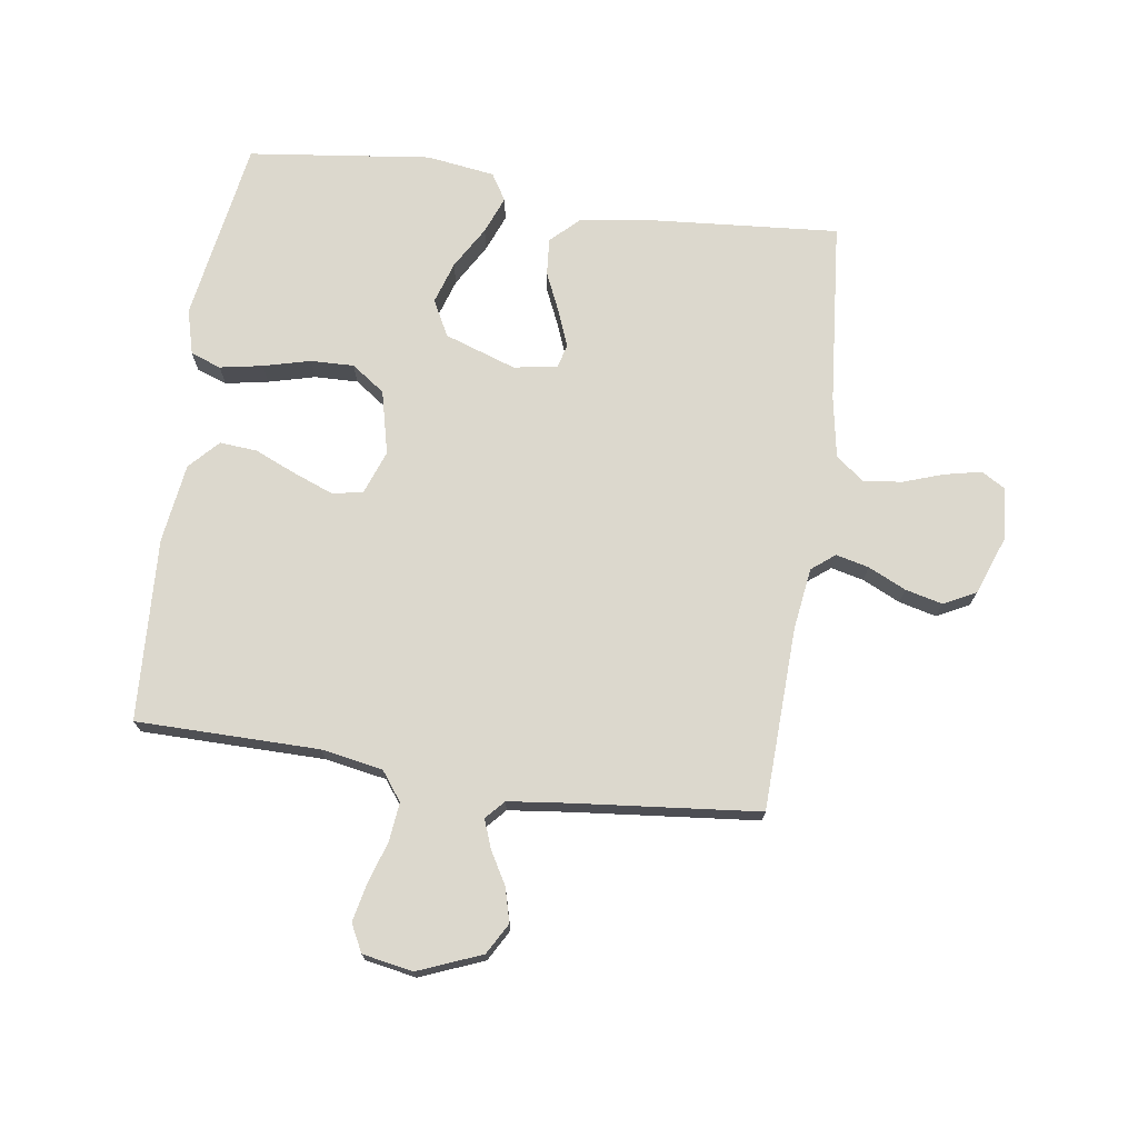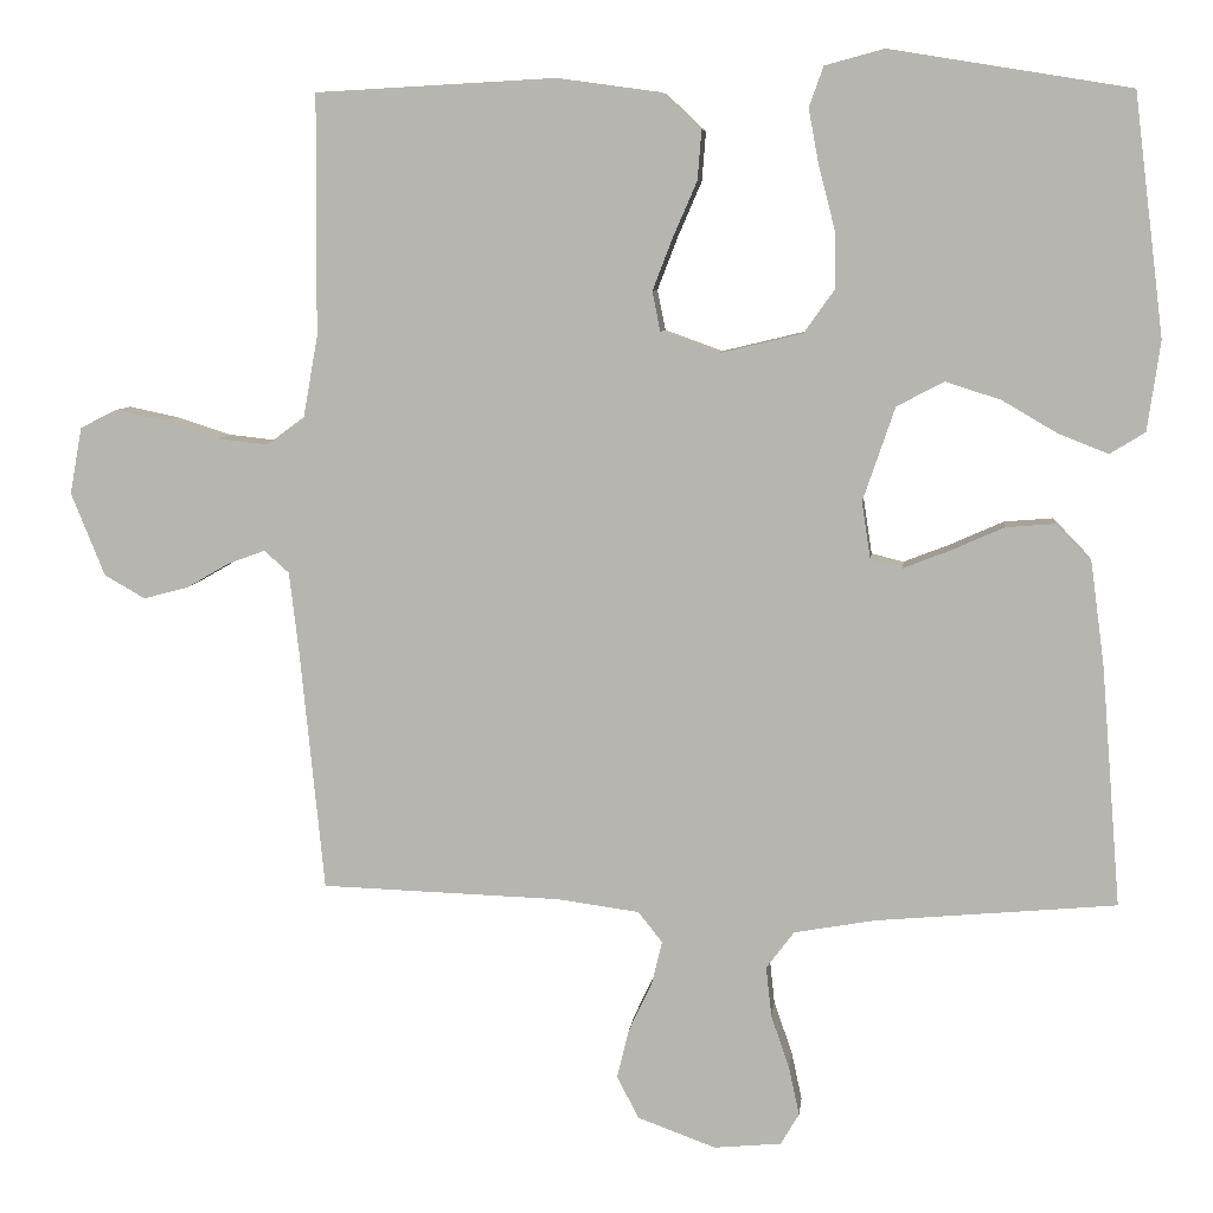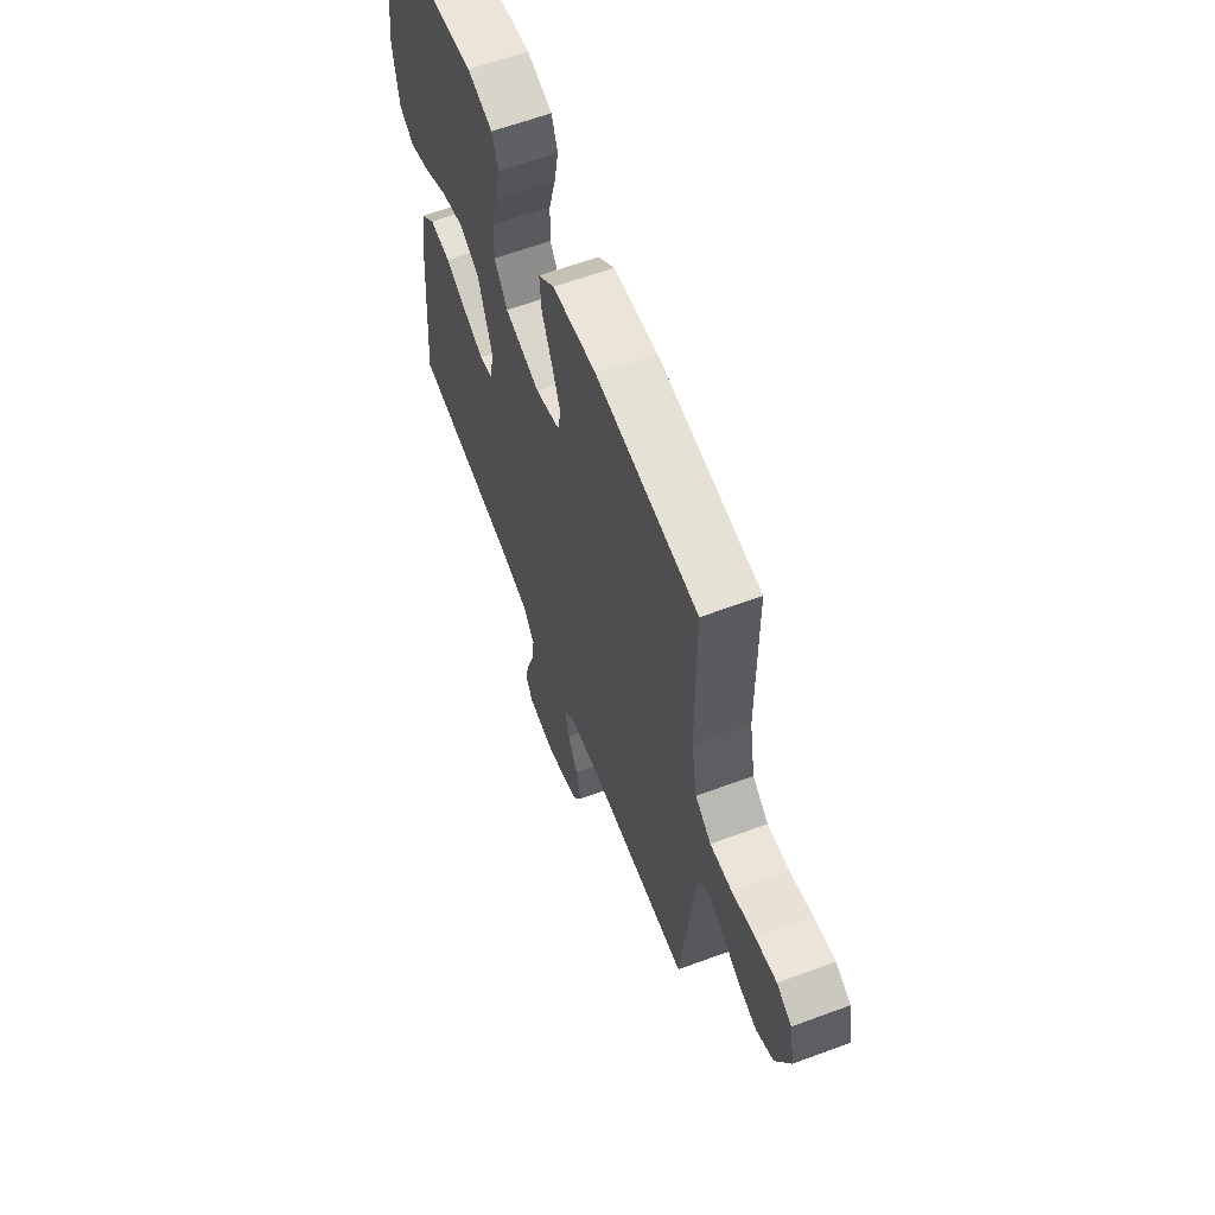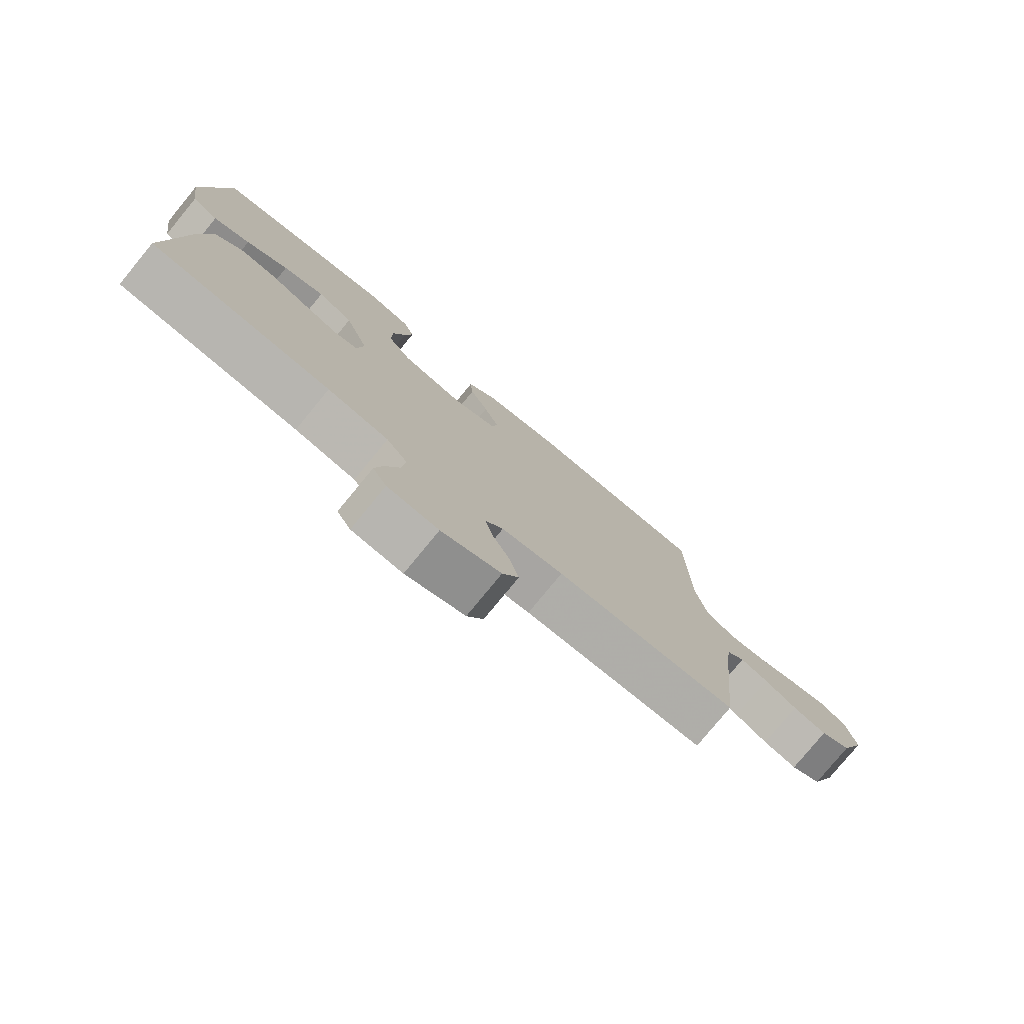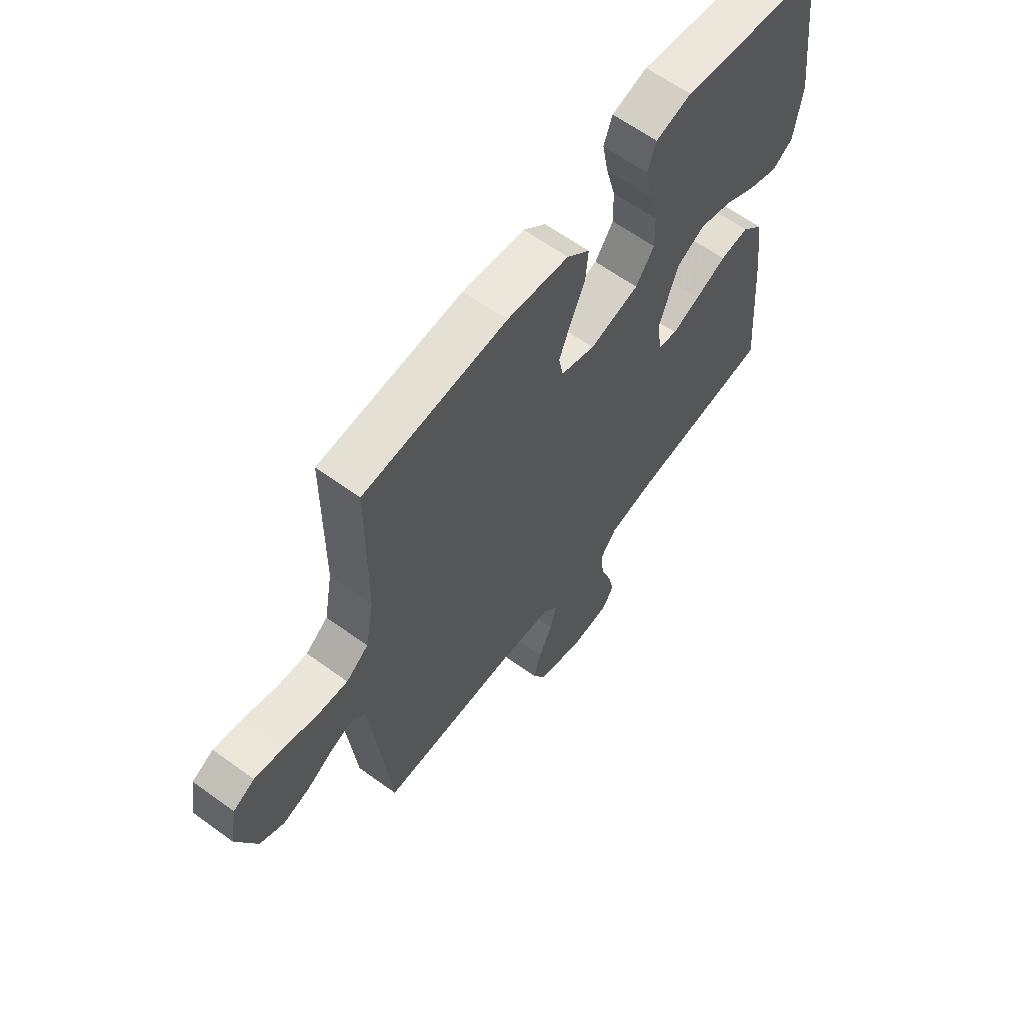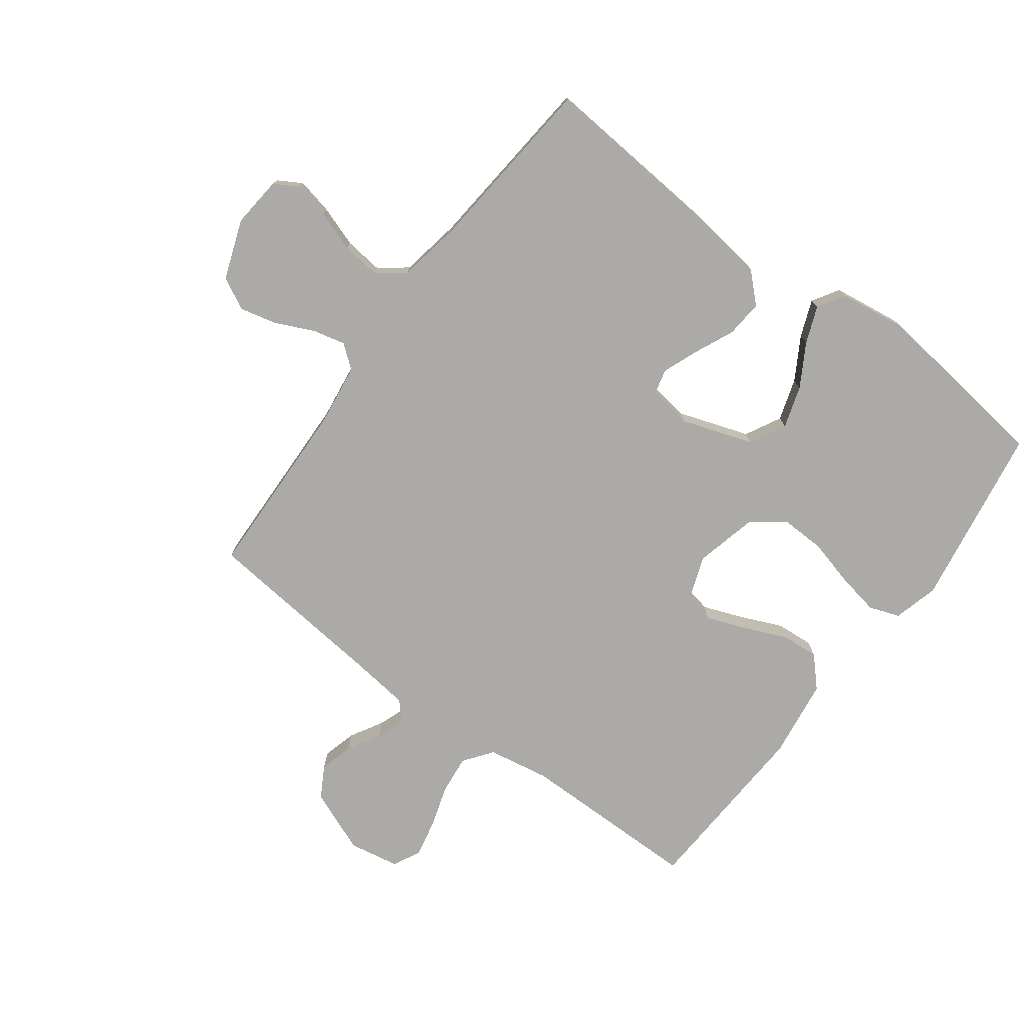
<metadata>
{"format":"obj","ext":"obj","renderer":"f3d","projection":"perspective","resolution":1024,"background":"white","views":[{"elev":72.6,"azim":98.3,"up":"+Y"},{"elev":7.4,"azim":-173.7,"up":"+Z"},{"elev":62.3,"azim":69.4,"up":"+Z"},{"elev":-78.5,"azim":-39.4,"up":"+Z"},{"elev":62.8,"azim":126.3,"up":"+Z"},{"elev":-76.1,"azim":-126.7,"up":"+Y"}]}
</metadata>
<code>
v -0.5 0.07 0.5
v -0.2 0.07 0.549
v -0.126 0.07 0.529
v -0.108 0.07 0.479
v -0.121 0.07 0.409
v -0.141 0.07 0.332
v -0.143 0.07 0.261
v -0.104 0.07 0.206
v 0 0.07 0.181
v 0.072 0.07 0.207
v 0.082 0.07 0.257
v 0.057 0.07 0.322
v 0.027 0.07 0.391
v 0.022 0.07 0.453
v 0.07 0.07 0.498
v 0.2 0.07 0.516
v 0.5 0.07 0.5
v 0.502 0.07 0.2
v 0.52 0.07 0.099
v 0.567 0.07 0.064
v 0.631 0.07 0.071
v 0.7 0.07 0.093
v 0.762 0.07 0.106
v 0.807 0.07 0.083
v 0.822 0.07 0
v 0.78 0.07 -0.104
v 0.729 0.07 -0.133
v 0.673 0.07 -0.118
v 0.619 0.07 -0.087
v 0.573 0.07 -0.07
v 0.542 0.07 -0.098
v 0.53 0.07 -0.2
v 0.5 0.07 -0.5
v 0.2 0.07 -0.51
v 0.098 0.07 -0.524
v 0.068 0.07 -0.562
v 0.081 0.07 -0.616
v 0.11 0.07 -0.678
v 0.125 0.07 -0.739
v 0.098 0.07 -0.792
v 0 0.07 -0.828
v -0.084 0.07 -0.82
v -0.107 0.07 -0.781
v -0.094 0.07 -0.721
v -0.071 0.07 -0.654
v -0.064 0.07 -0.591
v -0.099 0.07 -0.545
v -0.2 0.07 -0.527
v -0.5 0.07 -0.5
v -0.476 0.07 -0.2
v -0.459 0.07 -0.072
v -0.414 0.07 -0.025
v -0.353 0.07 -0.03
v -0.288 0.07 -0.059
v -0.229 0.07 -0.082
v -0.189 0.07 -0.072
v -0.178 0.07 0
v -0.218 0.07 0.117
v -0.277 0.07 0.148
v -0.346 0.07 0.126
v -0.416 0.07 0.085
v -0.477 0.07 0.061
v -0.521 0.07 0.088
v -0.537 0.07 0.2
v -0.5 0 0.5
v -0.2 0 0.549
v -0.126 0 0.529
v -0.108 0 0.479
v -0.121 0 0.409
v -0.141 0 0.332
v -0.143 0 0.261
v -0.104 0 0.206
v 0 0 0.181
v 0.072 0 0.207
v 0.082 0 0.257
v 0.057 0 0.322
v 0.027 0 0.391
v 0.022 0 0.453
v 0.07 0 0.498
v 0.2 0 0.516
v 0.5 0 0.5
v 0.502 0 0.2
v 0.52 0 0.099
v 0.567 0 0.064
v 0.631 0 0.071
v 0.7 0 0.093
v 0.762 0 0.106
v 0.807 0 0.083
v 0.822 0 0
v 0.78 0 -0.104
v 0.729 0 -0.133
v 0.673 0 -0.118
v 0.619 0 -0.087
v 0.573 0 -0.07
v 0.542 0 -0.098
v 0.53 0 -0.2
v 0.5 0 -0.5
v 0.2 0 -0.51
v 0.098 0 -0.524
v 0.068 0 -0.562
v 0.081 0 -0.616
v 0.11 0 -0.678
v 0.125 0 -0.739
v 0.098 0 -0.792
v 0 0 -0.828
v -0.084 0 -0.82
v -0.107 0 -0.781
v -0.094 0 -0.721
v -0.071 0 -0.654
v -0.064 0 -0.591
v -0.099 0 -0.545
v -0.2 0 -0.527
v -0.5 0 -0.5
v -0.476 0 -0.2
v -0.459 0 -0.072
v -0.414 0 -0.025
v -0.353 0 -0.03
v -0.288 0 -0.059
v -0.229 0 -0.082
v -0.189 0 -0.072
v -0.178 0 0
v -0.218 0 0.117
v -0.277 0 0.148
v -0.346 0 0.126
v -0.416 0 0.085
v -0.477 0 0.061
v -0.521 0 0.088
v -0.537 0 0.2
f 4 5 6
f 3 4 6
f 2 3 6
f 1 2 6
f 64 1 6
f 63 64 6
f 62 63 6
f 61 62 6
f 60 61 6
f 59 60 6 7
f 58 59 7 8
f 57 58 8 9
f 56 57 9 10
f 52 53 54
f 51 52 54
f 50 51 54
f 49 50 54
f 48 49 54
f 47 48 54 55
f 46 47 55 56
f 43 44 45
f 42 43 45
f 41 42 45
f 40 41 45
f 39 40 45
f 38 39 45
f 37 38 45
f 36 37 45 46
f 46 56 10
f 36 46 10
f 35 36 10
f 32 33 34
f 35 10 11
f 34 35 11
f 32 34 11
f 31 32 11
f 27 28 29
f 26 27 29
f 25 26 29
f 24 25 29
f 23 24 29
f 22 23 29
f 21 22 29
f 20 21 29 30
f 31 11 12
f 30 31 12
f 20 30 12
f 19 20 12
f 16 17 18
f 16 18 19
f 15 16 19
f 14 15 19
f 13 14 19
f 12 13 19
f 70 69 68
f 70 68 67
f 70 67 66
f 70 66 65
f 70 65 128
f 70 128 127
f 70 127 126
f 70 126 125
f 70 125 124
f 71 70 124 123
f 72 71 123 122
f 73 72 122 121
f 74 73 121 120
f 118 117 116
f 118 116 115
f 118 115 114
f 118 114 113
f 118 113 112
f 119 118 112 111
f 120 119 111 110
f 109 108 107
f 109 107 106
f 109 106 105
f 109 105 104
f 109 104 103
f 109 103 102
f 109 102 101
f 110 109 101 100
f 74 120 110
f 74 110 100
f 74 100 99
f 98 97 96
f 75 74 99
f 75 99 98
f 75 98 96
f 75 96 95
f 93 92 91
f 93 91 90
f 93 90 89
f 93 89 88
f 93 88 87
f 93 87 86
f 93 86 85
f 94 93 85 84
f 76 75 95
f 76 95 94
f 76 94 84
f 76 84 83
f 82 81 80
f 83 82 80
f 83 80 79
f 83 79 78
f 83 78 77
f 83 77 76
f 1 65 66 2
f 2 66 67 3
f 3 67 68 4
f 4 68 69 5
f 5 69 70 6
f 6 70 71 7
f 7 71 72 8
f 8 72 73 9
f 9 73 74 10
f 10 74 75 11
f 11 75 76 12
f 12 76 77 13
f 13 77 78 14
f 14 78 79 15
f 15 79 80 16
f 16 80 81 17
f 17 81 82 18
f 18 82 83 19
f 19 83 84 20
f 20 84 85 21
f 21 85 86 22
f 22 86 87 23
f 23 87 88 24
f 24 88 89 25
f 25 89 90 26
f 26 90 91 27
f 27 91 92 28
f 28 92 93 29
f 29 93 94 30
f 30 94 95 31
f 31 95 96 32
f 32 96 97 33
f 33 97 98 34
f 34 98 99 35
f 35 99 100 36
f 36 100 101 37
f 37 101 102 38
f 38 102 103 39
f 39 103 104 40
f 40 104 105 41
f 41 105 106 42
f 42 106 107 43
f 43 107 108 44
f 44 108 109 45
f 45 109 110 46
f 46 110 111 47
f 47 111 112 48
f 48 112 113 49
f 49 113 114 50
f 50 114 115 51
f 51 115 116 52
f 52 116 117 53
f 53 117 118 54
f 54 118 119 55
f 55 119 120 56
f 56 120 121 57
f 57 121 122 58
f 58 122 123 59
f 59 123 124 60
f 60 124 125 61
f 61 125 126 62
f 62 126 127 63
f 63 127 128 64
f 64 128 65 1

</code>
